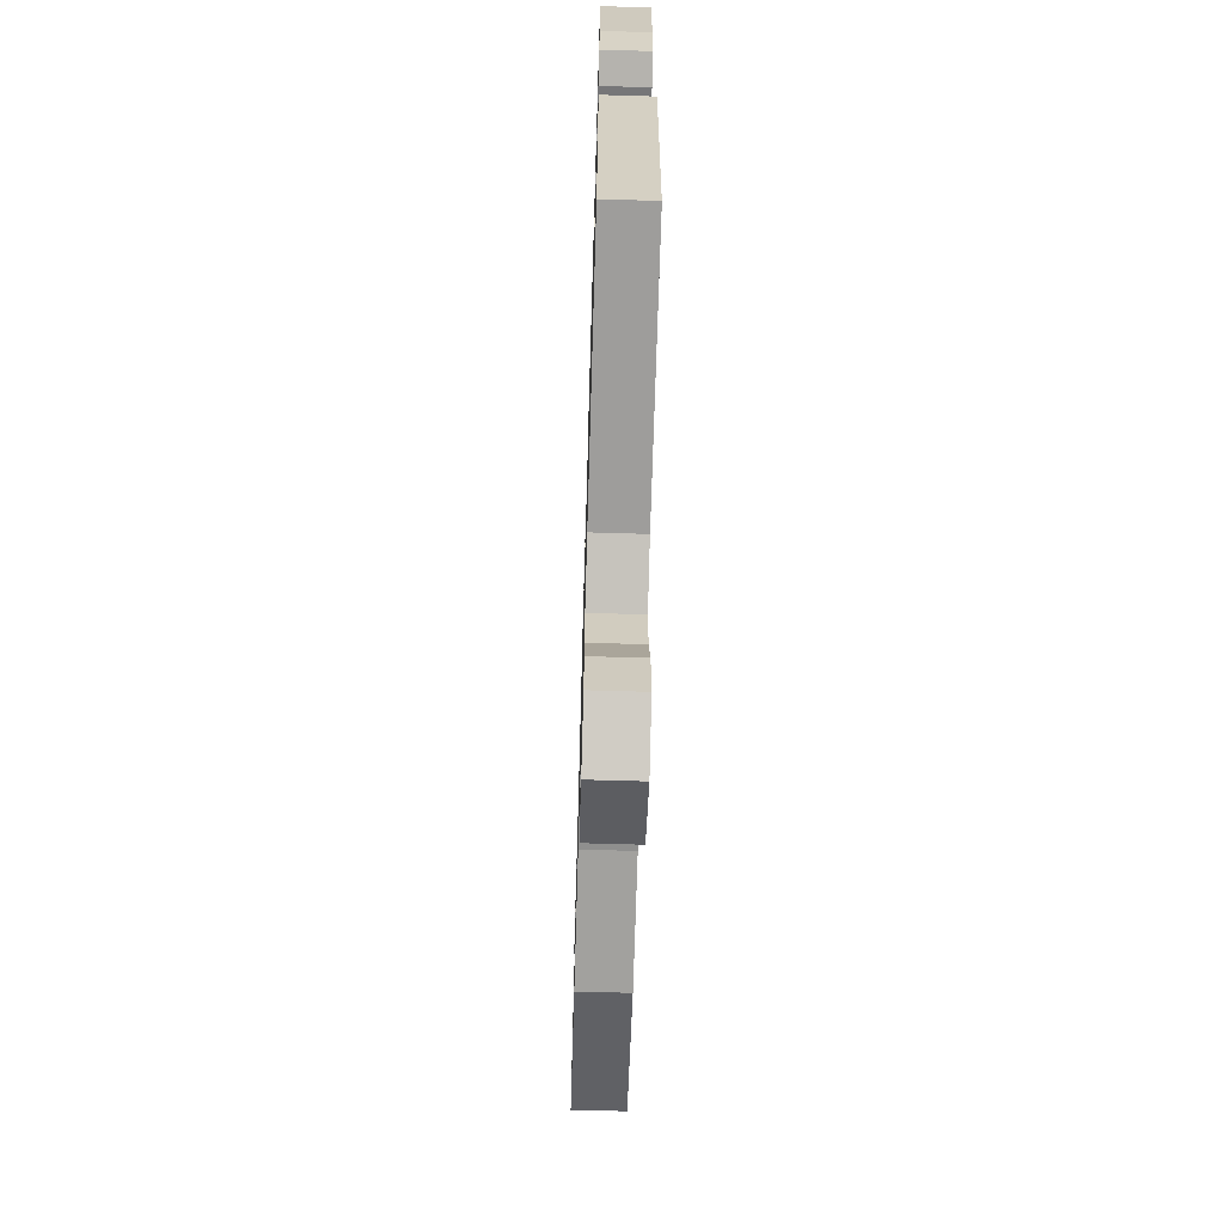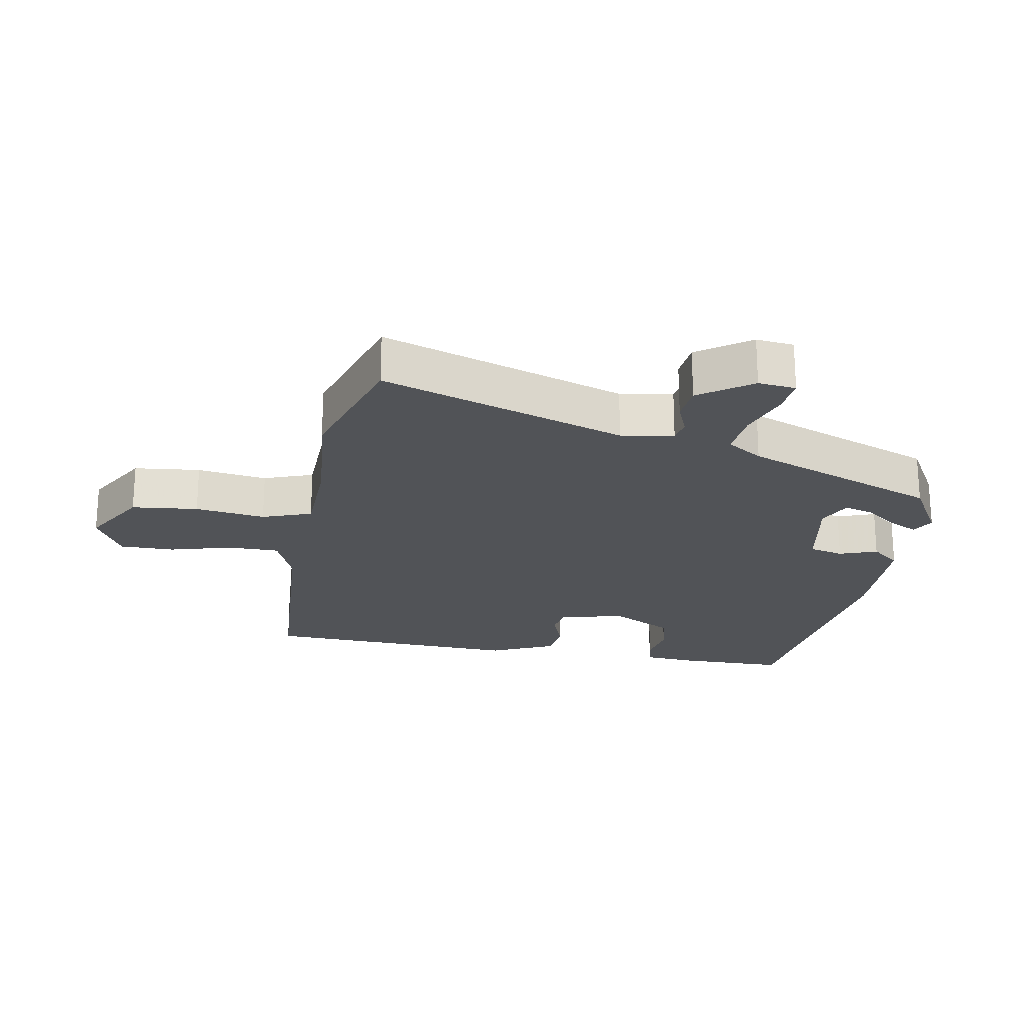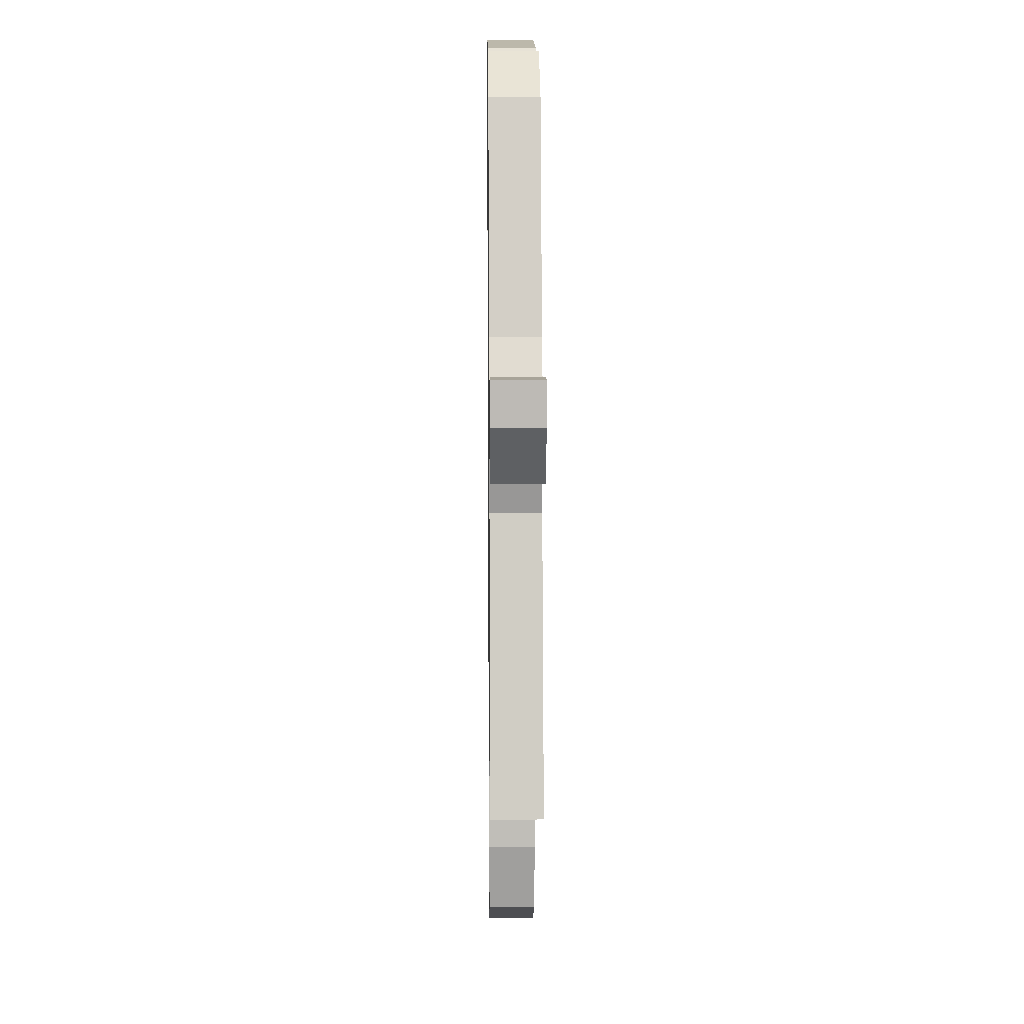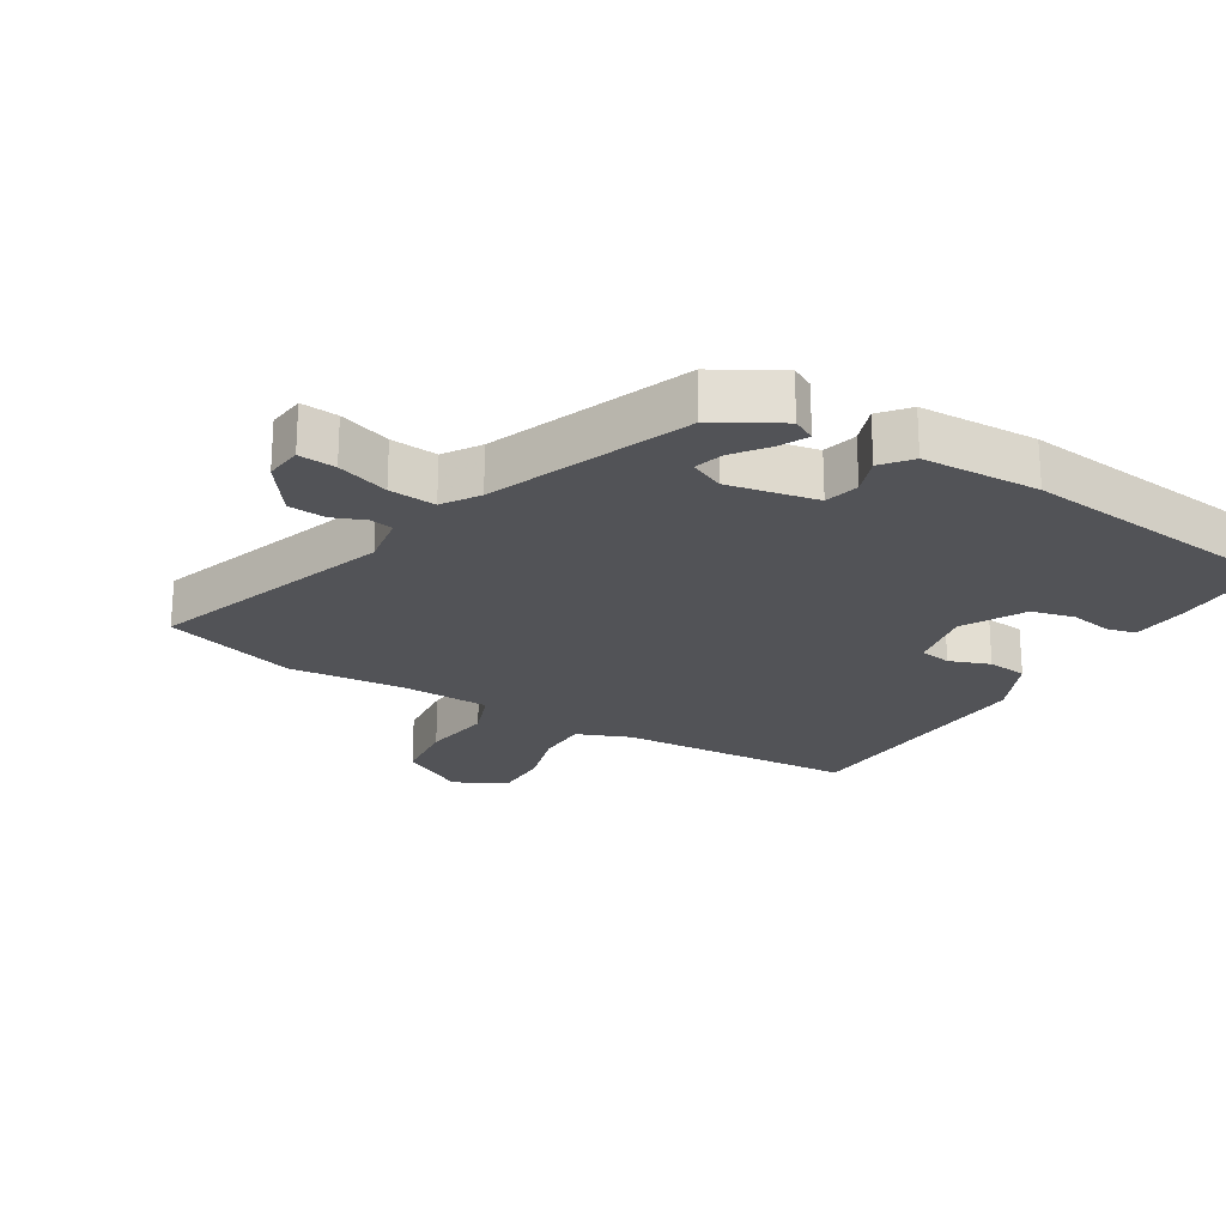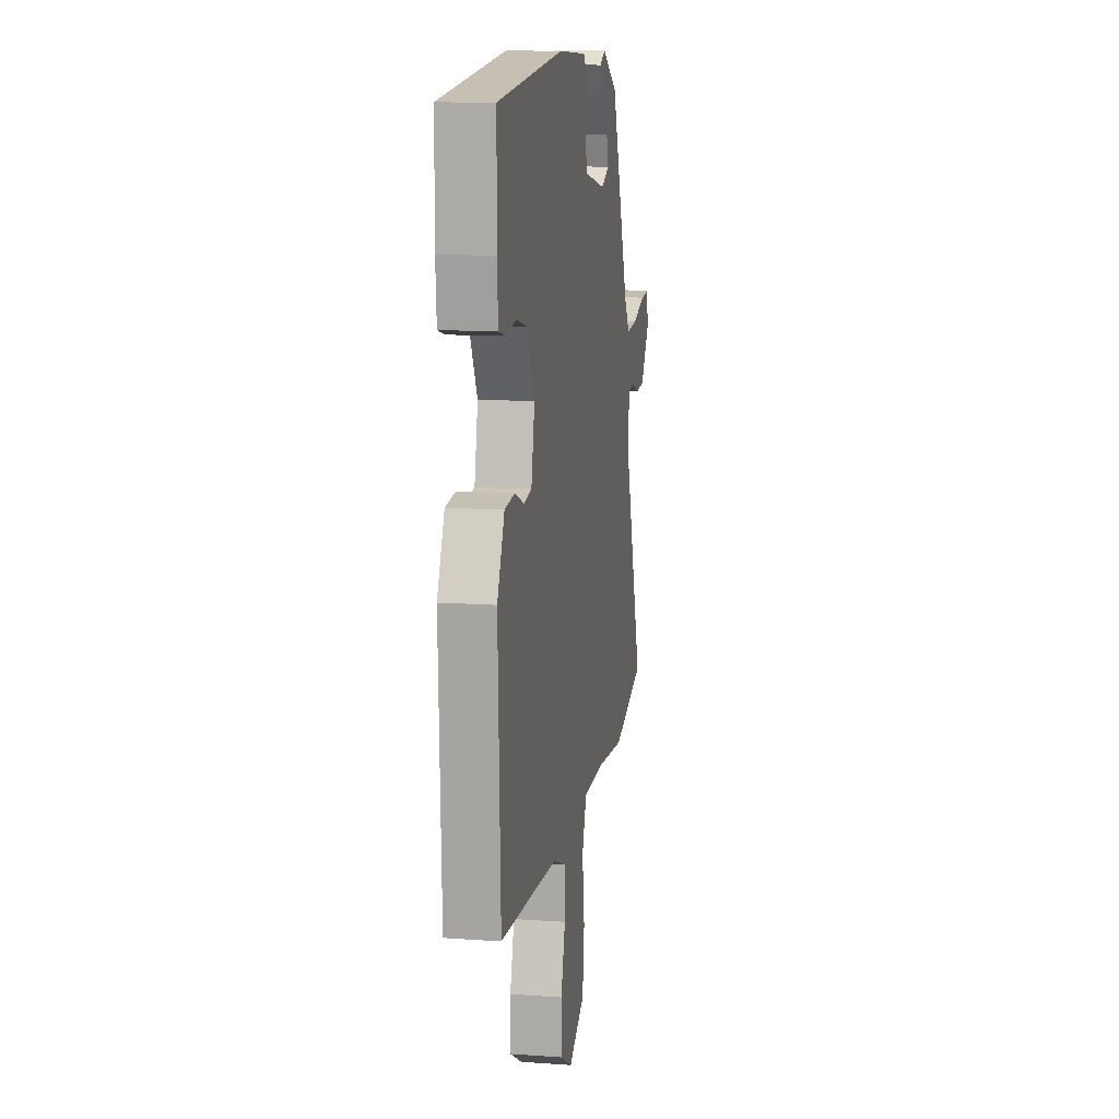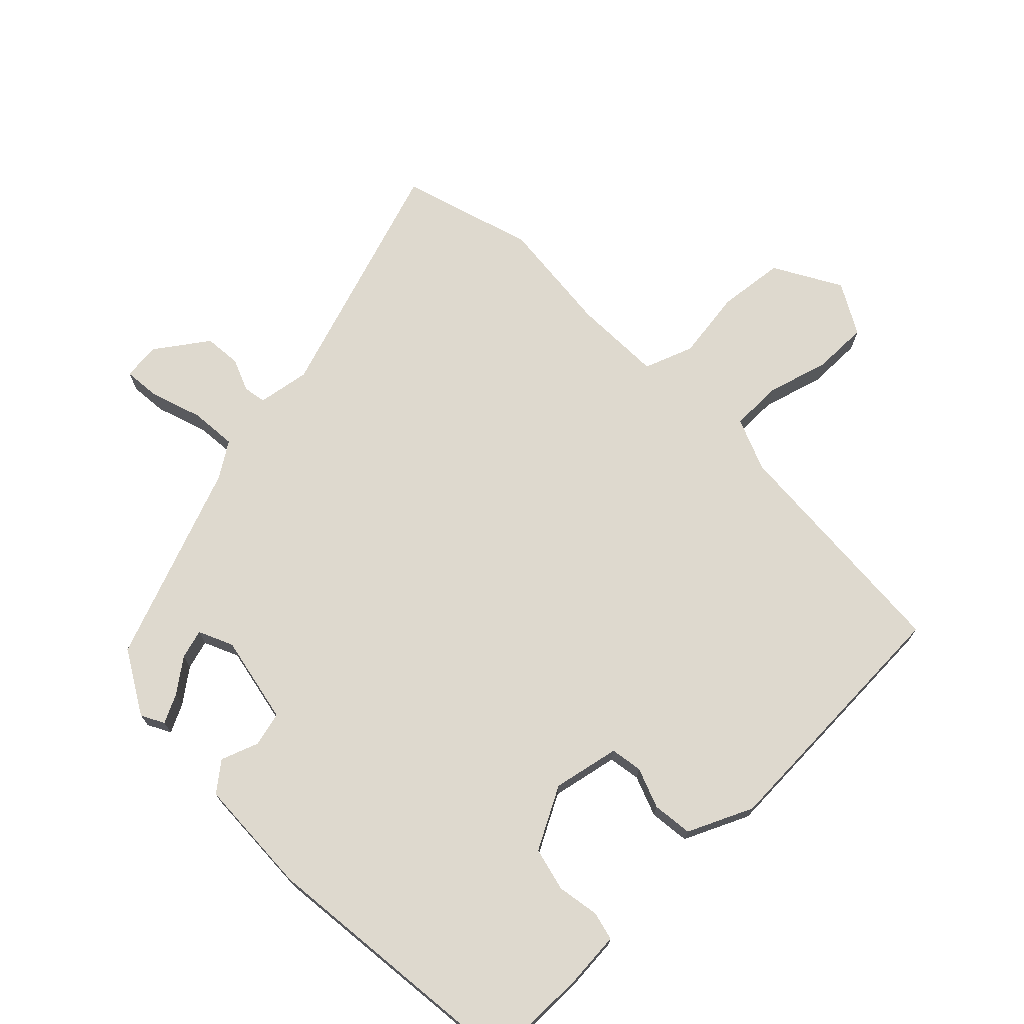
<metadata>
{"format":"obj","ext":"obj","renderer":"f3d","projection":"perspective","resolution":1024,"background":"white","views":[{"elev":-66.4,"azim":88.3,"up":"+Z"},{"elev":-22.0,"azim":-100.6,"up":"+Y"},{"elev":12.1,"azim":-90.7,"up":"+Z"},{"elev":-22.3,"azim":-31.5,"up":"+Y"},{"elev":12.3,"azim":99.5,"up":"+Z"},{"elev":71.6,"azim":45.4,"up":"+Y"}]}
</metadata>
<code>
v 0.502 0.07 0.494
v 0.504 0.07 0.327
v 0.498 0.07 0.242
v 0.453 0.07 0.231
v 0.387 0.07 0.242
v 0.319 0.07 0.225
v 0.268 0.07 0.128
v 0.29 0.07 0.024
v 0.34 0.07 0.016
v 0.403 0.07 0.04
v 0.466 0.07 0.033
v 0.513 0.07 -0.068
v 0.498 0.07 -0.477
v 0.124 0.07 -0.503
v 0.041 0.07 -0.537
v 0.041 0.07 -0.618
v 0.069 0.07 -0.715
v 0.07 0.07 -0.801
v -0.01 0.07 -0.846
v -0.115 0.07 -0.787
v -0.127 0.07 -0.683
v -0.112 0.07 -0.573
v -0.141 0.07 -0.496
v -0.281 0.07 -0.493
v -0.463 0.07 -0.511
v -0.671 0.07 -0.448
v -0.545 0.07 -0.065
v -0.559 0.07 0.017
v -0.595 0.07 0.023
v -0.646 0.07 0.002
v -0.704 0.07 0.007
v -0.762 0.07 0.088
v -0.756 0.07 0.147
v -0.698 0.07 0.142
v -0.617 0.07 0.115
v -0.544 0.07 0.109
v -0.508 0.07 0.165
v -0.391 0.07 0.473
v -0.292 0.07 0.531
v -0.256 0.07 0.512
v -0.278 0.07 0.467
v -0.317 0.07 0.415
v -0.33 0.07 0.369
v -0.276 0.07 0.345
v -0.137 0.07 0.373
v -0.124 0.07 0.427
v -0.146 0.07 0.486
v -0.11 0.07 0.531
v 0.074 0.07 0.539
v 0.502 0 0.494
v 0.504 0 0.327
v 0.498 0 0.242
v 0.453 0 0.231
v 0.387 0 0.242
v 0.319 0 0.225
v 0.268 0 0.128
v 0.29 0 0.024
v 0.34 0 0.016
v 0.403 0 0.04
v 0.466 0 0.033
v 0.513 0 -0.068
v 0.498 0 -0.477
v 0.124 0 -0.503
v 0.041 0 -0.537
v 0.041 0 -0.618
v 0.069 0 -0.715
v 0.07 0 -0.801
v -0.01 0 -0.846
v -0.115 0 -0.787
v -0.127 0 -0.683
v -0.112 0 -0.573
v -0.141 0 -0.496
v -0.281 0 -0.493
v -0.463 0 -0.511
v -0.671 0 -0.448
v -0.545 0 -0.065
v -0.559 0 0.017
v -0.595 0 0.023
v -0.646 0 0.002
v -0.704 0 0.007
v -0.762 0 0.088
v -0.756 0 0.147
v -0.698 0 0.142
v -0.617 0 0.115
v -0.544 0 0.109
v -0.508 0 0.165
v -0.391 0 0.473
v -0.292 0 0.531
v -0.256 0 0.512
v -0.278 0 0.467
v -0.317 0 0.415
v -0.33 0 0.369
v -0.276 0 0.345
v -0.137 0 0.373
v -0.124 0 0.427
v -0.146 0 0.486
v -0.11 0 0.531
v 0.074 0 0.539
f 3 4 5
f 2 3 5
f 1 2 5
f 49 1 5
f 48 49 5
f 47 48 5
f 46 47 5
f 45 46 5 6
f 44 45 6 7
f 40 41 42
f 39 40 42
f 38 39 42
f 37 38 42
f 36 37 42 43
f 33 34 35
f 32 33 35
f 31 32 35
f 30 31 35
f 29 30 35
f 28 29 35 36
f 36 43 44
f 28 36 44
f 27 28 44
f 44 7 8
f 27 44 8
f 26 27 8
f 25 26 8
f 24 25 8
f 20 21 22
f 19 20 22
f 18 19 22
f 17 18 22
f 16 17 22
f 15 16 22 23
f 12 13 14
f 11 12 14
f 10 11 14
f 9 10 14
f 9 14 15 23
f 8 9 23 24
f 54 53 52
f 54 52 51
f 54 51 50
f 54 50 98
f 54 98 97
f 54 97 96
f 54 96 95
f 55 54 95 94
f 56 55 94 93
f 91 90 89
f 91 89 88
f 91 88 87
f 91 87 86
f 92 91 86 85
f 84 83 82
f 84 82 81
f 84 81 80
f 84 80 79
f 84 79 78
f 85 84 78 77
f 93 92 85
f 93 85 77
f 93 77 76
f 57 56 93
f 57 93 76
f 57 76 75
f 57 75 74
f 57 74 73
f 71 70 69
f 71 69 68
f 71 68 67
f 71 67 66
f 71 66 65
f 72 71 65 64
f 63 62 61
f 63 61 60
f 63 60 59
f 63 59 58
f 72 64 63 58
f 73 72 58 57
f 1 50 51 2
f 2 51 52 3
f 3 52 53 4
f 4 53 54 5
f 5 54 55 6
f 6 55 56 7
f 7 56 57 8
f 8 57 58 9
f 9 58 59 10
f 10 59 60 11
f 11 60 61 12
f 12 61 62 13
f 13 62 63 14
f 14 63 64 15
f 15 64 65 16
f 16 65 66 17
f 17 66 67 18
f 18 67 68 19
f 19 68 69 20
f 20 69 70 21
f 21 70 71 22
f 22 71 72 23
f 23 72 73 24
f 24 73 74 25
f 25 74 75 26
f 26 75 76 27
f 27 76 77 28
f 28 77 78 29
f 29 78 79 30
f 30 79 80 31
f 31 80 81 32
f 32 81 82 33
f 33 82 83 34
f 34 83 84 35
f 35 84 85 36
f 36 85 86 37
f 37 86 87 38
f 38 87 88 39
f 39 88 89 40
f 40 89 90 41
f 41 90 91 42
f 42 91 92 43
f 43 92 93 44
f 44 93 94 45
f 45 94 95 46
f 46 95 96 47
f 47 96 97 48
f 48 97 98 49
f 49 98 50 1

</code>
